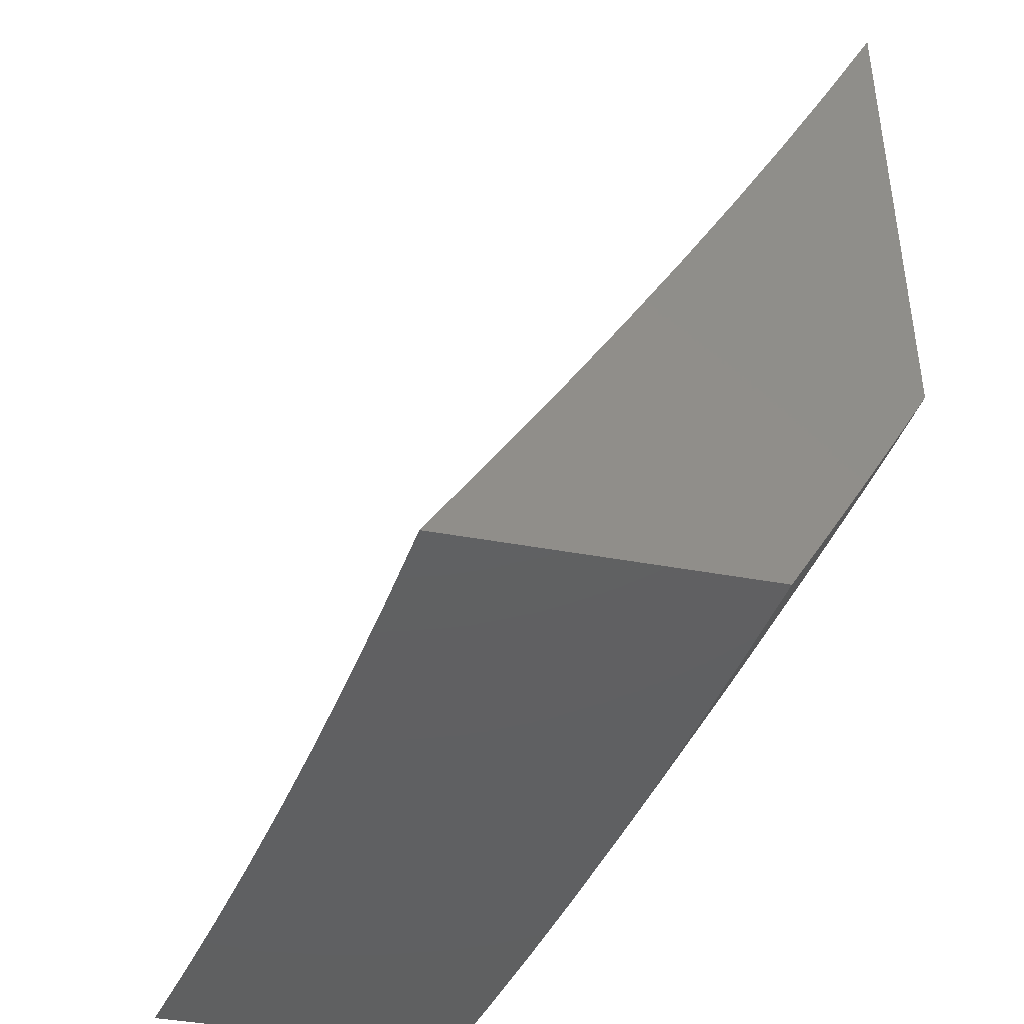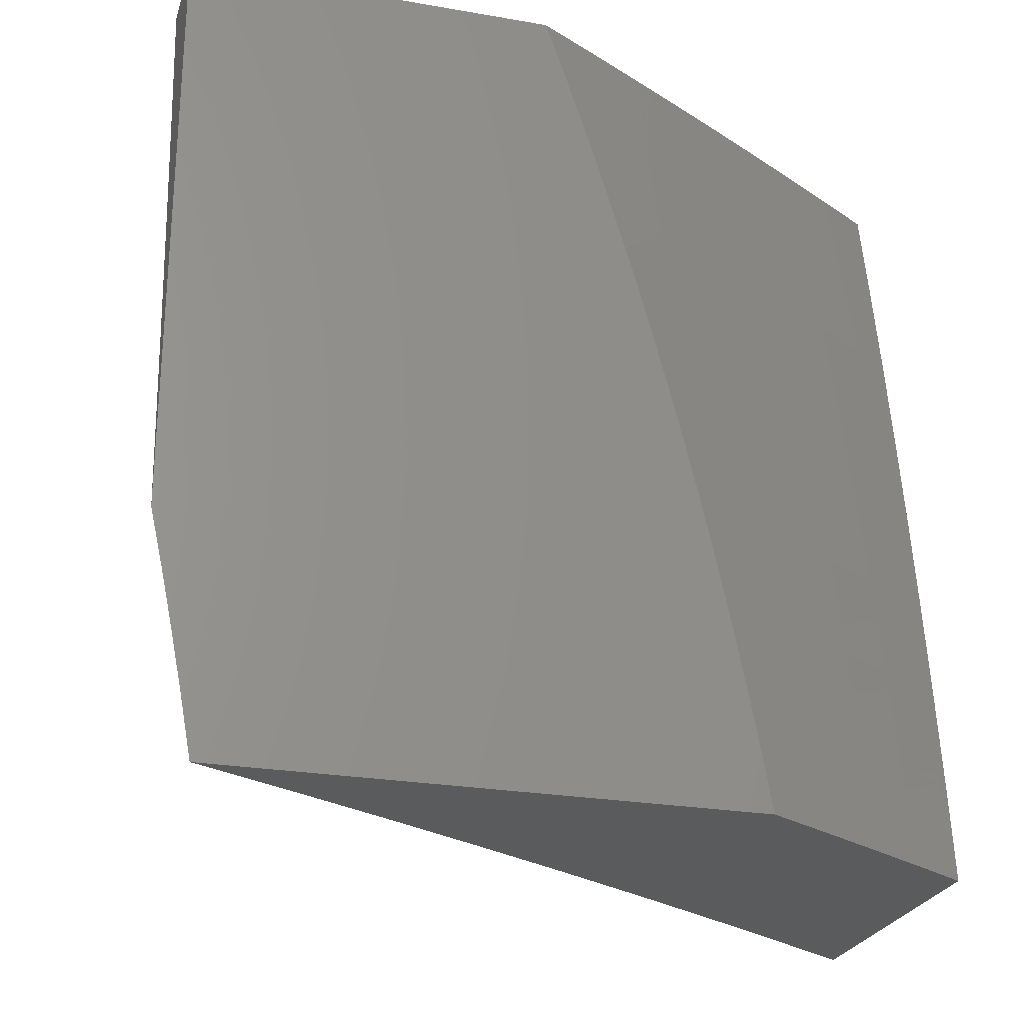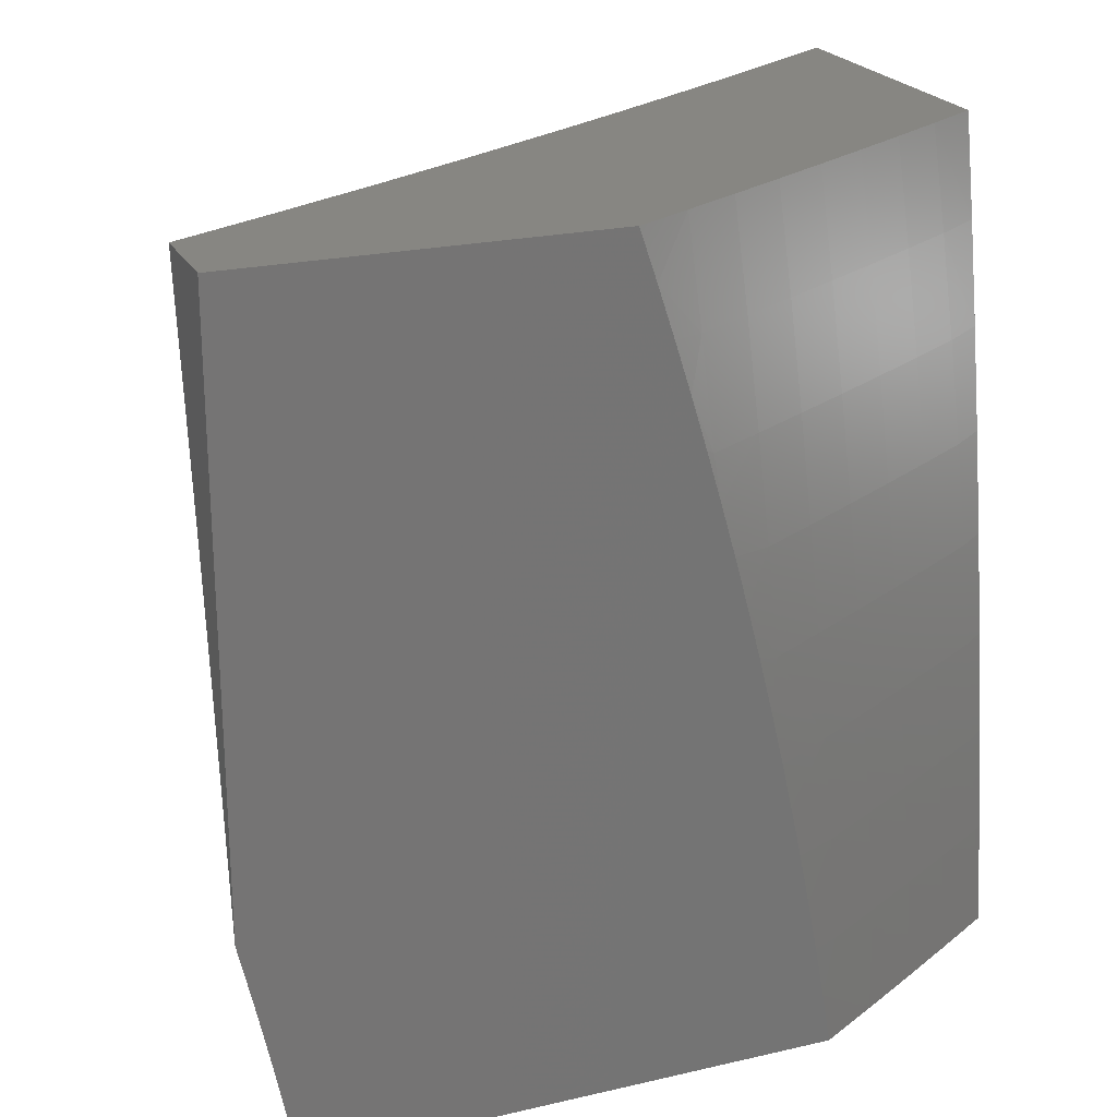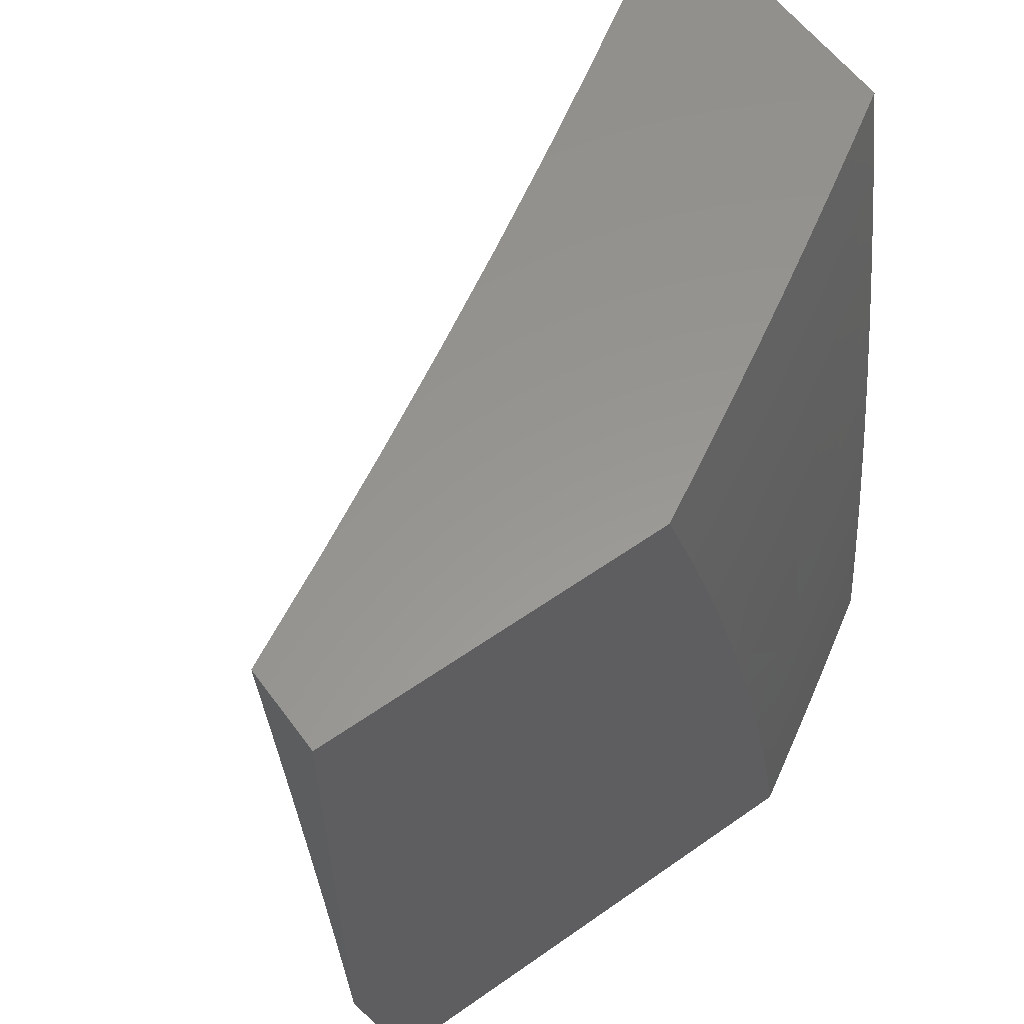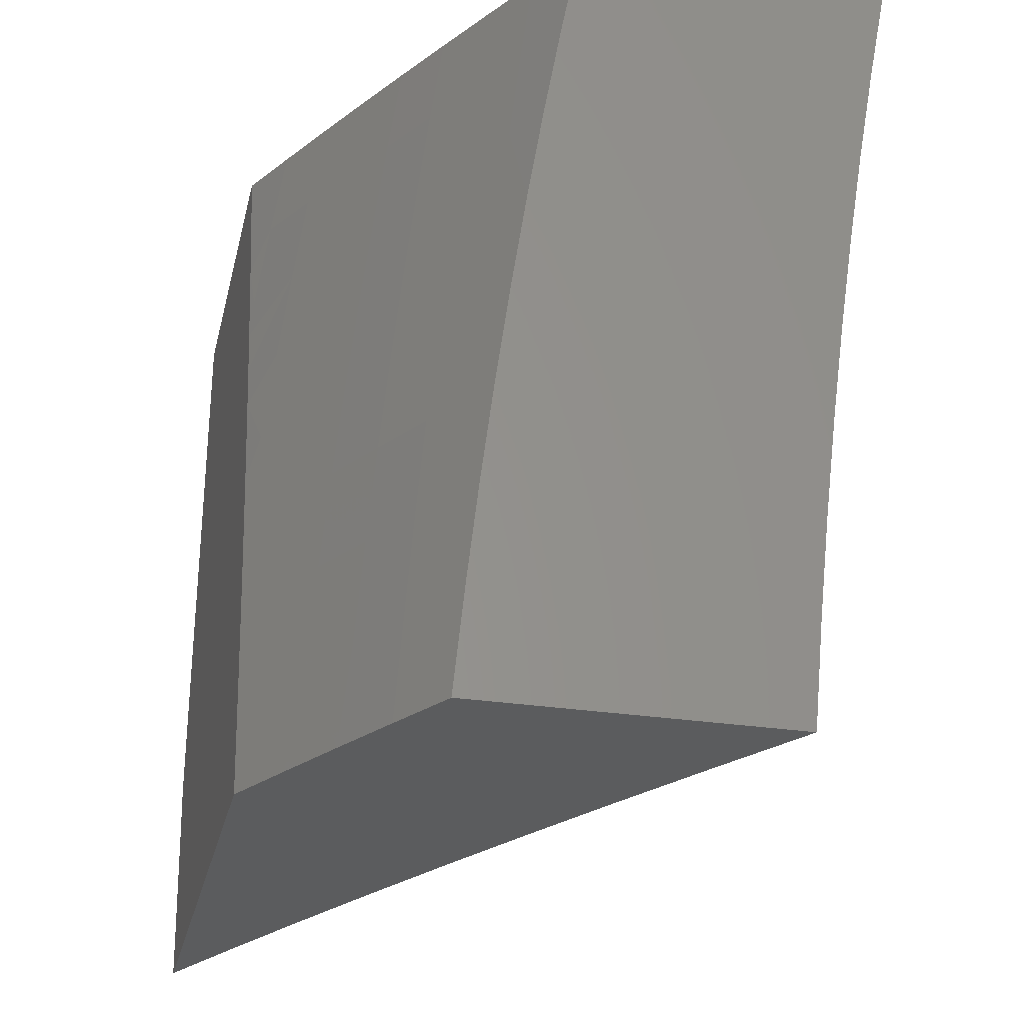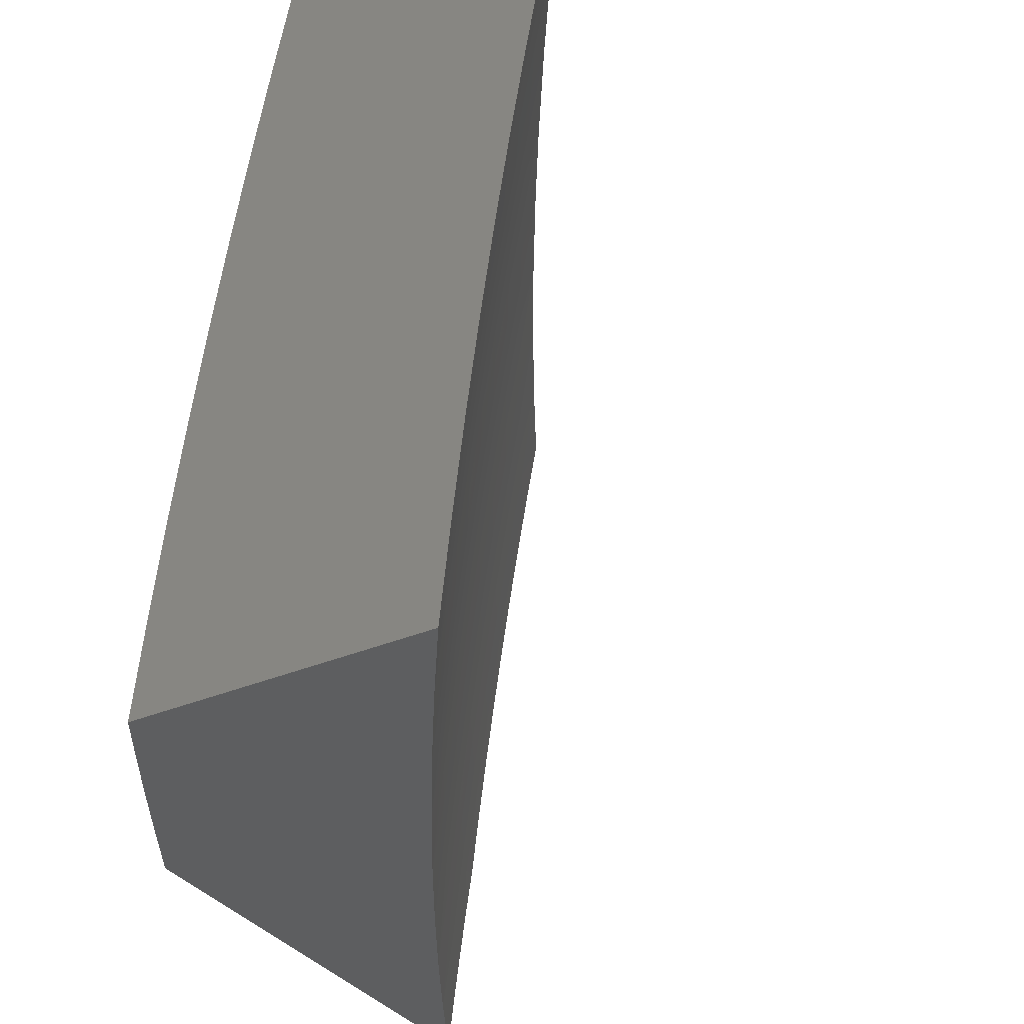
<metadata>
{"format":"stl","ext":"stl","renderer":"f3d","projection":"perspective","resolution":1024,"background":"white","views":[{"elev":-41.8,"azim":167.4,"up":"+Y"},{"elev":-25.2,"azim":-105.7,"up":"+Z"},{"elev":22.6,"azim":-111.7,"up":"+Z"},{"elev":58.5,"azim":-126.0,"up":"+Z"},{"elev":-28.8,"azim":-13.0,"up":"+Z"},{"elev":-34.1,"azim":30.0,"up":"+Z"}]}
</metadata>
<code>
# stl→obj: 220 verts, 436 faces
v -9.515 -5.885 1
v -9.47 -5.933 1.124
v -9.439 -6 1
v -9.428 -5.998 1.124
v -9.426 -6 1.126
v -9.417 -5.991 1.248
v -9.411 -6 1.251
v -9.406 -5.984 1.373
v -9.395 -6 1.377
v -9.393 -5.976 1.498
v -9.377 -6 1.502
v -9.38 -5.967 1.623
v -9.357 -6 1.627
v -9.365 -5.958 1.748
v -9.336 -6 1.751
v -9.349 -5.947 1.874
v -9.313 -6 1.876
v -9.289 -6 2
v -9.369 -5.879 2
v -9.391 -5.883 1.874
v -9.433 -5.819 1.874
v -9.407 -5.894 1.748
v -9.449 -5.829 1.748
v -9.422 -5.903 1.623
v -9.464 -5.838 1.623
v -9.436 -5.912 1.498
v -9.478 -5.847 1.498
v -9.448 -5.919 1.373
v -9.49 -5.855 1.373
v -9.46 -5.927 1.248
v -9.502 -5.862 1.248
v -9.512 -5.868 1.124
v -9.554 -5.803 1.124
v -9.588 -5.77 1
v -9.595 -5.738 1.124
v -9.661 -5.653 1
v -9.636 -5.673 1.124
v -9.676 -5.607 1.124
v -9.665 -5.601 1.248
v -9.705 -5.535 1.248
v -9.693 -5.528 1.373
v -9.732 -5.462 1.373
v -9.719 -5.455 1.498
v -9.757 -5.389 1.498
v -9.743 -5.381 1.623
v -9.781 -5.315 1.623
v -9.766 -5.307 1.748
v -9.803 -5.24 1.748
v -9.786 -5.231 1.874
v -9.823 -5.165 1.874
v -9.819 -5.128 2
v -9.859 -5.099 1.874
v -9.889 -5 2
v -9.895 -5.032 1.874
v -9.905 -5 1.911
v -9.921 -5 1.821
v -9.912 -5.041 1.748
v -9.936 -5 1.732
v -9.928 -5.049 1.623
v -9.95 -5 1.642
v -9.964 -5 1.552
v -9.942 -5.056 1.498
v -9.977 -5 1.462
v -9.956 -5.063 1.373
v -9.989 -5 1.372
v -10 -5 1.282
v -9.968 -5.069 1.248
v -10 -5.016 1.212
v -9.979 -5.074 1.124
v -10 -5.031 1.141
v -10 -5.044 1.071
v -10 -5.058 1
v -9.943 -5.142 1.124
v -9.935 -5.178 1
v -9.906 -5.209 1.124
v -9.869 -5.298 1
v -9.869 -5.276 1.124
v -9.831 -5.342 1.124
v -9.858 -5.27 1.248
v -9.821 -5.336 1.248
v -9.846 -5.263 1.373
v -9.809 -5.33 1.373
v -9.833 -5.256 1.498
v -9.795 -5.323 1.498
v -9.818 -5.249 1.623
v -9.731 -5.536 1
v -9.716 -5.541 1.124
v -9.744 -5.469 1.248
v -9.771 -5.396 1.373
v -9.755 -5.475 1.124
v -9.801 -5.418 1
v -9.793 -5.409 1.124
v -9.749 -5.256 2
v -9.749 -5.297 1.874
v -9.728 -5.373 1.748
v -9.705 -5.447 1.623
v -9.68 -5.521 1.498
v -9.654 -5.594 1.373
v -9.625 -5.667 1.248
v -9.676 -5.383 2
v -9.711 -5.363 1.874
v -9.689 -5.438 1.748
v -9.666 -5.513 1.623
v -9.641 -5.587 1.498
v -9.614 -5.66 1.373
v -9.585 -5.732 1.248
v -9.673 -5.429 1.874
v -9.602 -5.508 2
v -9.634 -5.495 1.874
v -9.595 -5.56 1.874
v -9.611 -5.57 1.748
v -9.571 -5.635 1.748
v -9.587 -5.644 1.623
v -9.546 -5.709 1.623
v -9.56 -5.717 1.498
v -9.519 -5.782 1.498
v -9.532 -5.79 1.373
v -9.526 -5.633 2
v -9.555 -5.625 1.874
v -9.531 -5.7 1.748
v -9.505 -5.774 1.623
v -9.515 -5.69 1.874
v -9.449 -5.756 2
v -9.474 -5.755 1.874
v -9.544 -5.797 1.248
v -9.49 -5.765 1.748
v -9.573 -5.725 1.373
v -9.601 -5.652 1.498
v -9.626 -5.578 1.623
v -9.651 -5.504 1.748
v -9.783 -5.403 1.248
v -9.895 -5.203 1.248
v -9.932 -5.136 1.248
v -9.883 -5.197 1.373
v -9.92 -5.13 1.373
v -9.87 -5.19 1.498
v -9.906 -5.123 1.498
v -9.855 -5.182 1.623
v -9.892 -5.115 1.623
v -9.84 -5.174 1.748
v -9.876 -5.107 1.748
v -10 -5.697 1
v -9.956 -5.774 1
v -10 -5.687 1.064
v -9.98 -5.71 1.124
v -10 -5.675 1.127
v -10 -5.663 1.191
v -9.97 -5.704 1.248
v -10 -5.65 1.254
v -10 -5.636 1.317
v -9.958 -5.697 1.373
v -9.998 -5.627 1.373
v -10 -5.607 1.443
v -10 -5.622 1.38
v -9.94 -5.78 1.124
v -9.912 -5.849 1
v -9.899 -5.85 1.124
v -9.867 -5.925 1
v -9.857 -5.92 1.124
v -9.815 -5.99 1.124
v -9.847 -5.914 1.248
v -9.805 -5.984 1.248
v -9.835 -5.907 1.373
v -9.793 -5.977 1.373
v -9.823 -5.9 1.498
v -9.781 -5.969 1.498
v -9.809 -5.892 1.623
v -9.767 -5.961 1.623
v -9.794 -5.883 1.748
v -9.752 -5.952 1.748
v -9.778 -5.873 1.874
v -9.736 -5.942 1.874
v -9.76 -5.863 2
v -9.719 -5.931 2
v -9.7 -6 1.876
v -9.676 -6 2
v -9.821 -6 1
v -9.809 -6 1.126
v -9.794 -6 1.251
v -9.778 -6 1.377
v -9.761 -6 1.502
v -9.742 -6 1.627
v -9.722 -6 1.751
v -9.801 -5.794 2
v -9.819 -5.804 1.874
v -9.835 -5.813 1.748
v -9.85 -5.822 1.623
v -9.864 -5.83 1.498
v -9.877 -5.838 1.373
v -9.888 -5.844 1.248
v -9.842 -5.724 2
v -9.86 -5.734 1.874
v -9.876 -5.744 1.748
v -9.891 -5.752 1.623
v -9.905 -5.76 1.498
v -9.918 -5.768 1.373
v -9.929 -5.774 1.248
v -9.882 -5.654 2
v -9.9 -5.664 1.874
v -9.916 -5.674 1.748
v -9.931 -5.682 1.623
v -9.945 -5.69 1.498
v -9.922 -5.584 2
v -9.94 -5.594 1.874
v -9.956 -5.603 1.748
v -9.971 -5.612 1.623
v -9.985 -5.62 1.498
v -9.961 -5.514 2
v -9.979 -5.524 1.874
v -9.995 -5.533 1.748
v -10 -5.541 1.692
v -10 -5.523 1.754
v -10 -5.504 1.816
v -10 -5.485 1.878
v -10 -5.465 1.939
v -10 -5.444 2
v -10 -5.559 1.63
v -10 -5.576 1.568
v -10 -5.592 1.505
v -10 -5 2
f 1 2 3
f 3 2 4
f 3 4 5
f 5 4 6
f 5 6 7
f 7 6 8
f 7 8 9
f 9 8 10
f 9 10 11
f 11 10 12
f 11 12 13
f 13 12 14
f 13 14 15
f 15 14 16
f 15 16 17
f 17 16 18
f 18 16 19
f 19 16 20
f 19 20 21
f 21 20 22
f 21 22 23
f 23 22 24
f 23 24 25
f 25 24 26
f 25 26 27
f 27 26 28
f 27 28 29
f 29 28 30
f 29 30 31
f 31 30 2
f 31 2 32
f 32 2 1
f 32 1 33
f 33 1 34
f 33 34 35
f 35 34 36
f 35 36 37
f 37 36 38
f 37 38 39
f 39 38 40
f 39 40 41
f 41 40 42
f 41 42 43
f 43 42 44
f 43 44 45
f 45 44 46
f 45 46 47
f 47 46 48
f 47 48 49
f 49 48 50
f 49 50 51
f 51 50 52
f 51 52 53
f 53 52 54
f 53 54 55
f 55 54 56
f 56 54 57
f 56 57 58
f 58 57 59
f 58 59 60
f 60 59 61
f 61 59 62
f 61 62 63
f 63 62 64
f 63 64 65
f 65 64 66
f 66 64 67
f 66 67 68
f 68 67 69
f 68 69 70
f 70 69 71
f 71 69 72
f 72 69 73
f 72 73 74
f 74 73 75
f 74 75 76
f 76 75 77
f 76 77 78
f 78 77 79
f 78 79 80
f 80 79 81
f 80 81 82
f 82 81 83
f 82 83 84
f 84 83 85
f 84 85 46
f 46 85 48
f 36 86 38
f 38 86 87
f 38 87 40
f 40 87 88
f 40 88 42
f 42 88 89
f 42 89 44
f 44 89 84
f 44 84 46
f 87 86 90
f 90 86 91
f 90 91 92
f 92 91 78
f 92 78 80
f 91 76 78
f 51 93 49
f 49 93 94
f 49 94 47
f 47 94 95
f 47 95 45
f 45 95 96
f 45 96 43
f 43 96 97
f 43 97 41
f 41 97 98
f 41 98 39
f 39 98 99
f 39 99 37
f 37 99 35
f 93 100 94
f 94 100 101
f 94 101 95
f 95 101 102
f 95 102 96
f 96 102 103
f 96 103 97
f 97 103 104
f 97 104 98
f 98 104 105
f 98 105 99
f 99 105 106
f 99 106 35
f 35 106 33
f 101 100 107
f 107 100 108
f 107 108 109
f 109 108 110
f 109 110 111
f 111 110 112
f 111 112 113
f 113 112 114
f 113 114 115
f 115 114 116
f 115 116 117
f 117 116 29
f 117 29 31
f 108 118 110
f 110 118 119
f 110 119 112
f 112 119 120
f 112 120 114
f 114 120 121
f 114 121 116
f 116 121 27
f 116 27 29
f 119 118 122
f 122 118 123
f 122 123 124
f 124 123 21
f 124 21 23
f 123 19 21
f 6 4 30
f 30 4 2
f 8 6 28
f 28 6 30
f 10 8 26
f 26 8 28
f 12 10 24
f 24 10 26
f 14 12 22
f 22 12 24
f 16 14 20
f 20 14 22
f 31 32 125
f 125 32 33
f 125 33 106
f 27 121 25
f 25 121 126
f 25 126 23
f 23 126 124
f 106 127 125
f 125 127 117
f 125 117 31
f 117 127 115
f 115 127 128
f 115 128 113
f 113 128 129
f 113 129 111
f 111 129 130
f 111 130 109
f 109 130 107
f 128 127 105
f 105 127 106
f 126 121 120
f 124 126 122
f 122 126 120
f 122 120 119
f 128 105 104
f 128 104 129
f 129 104 103
f 129 103 130
f 130 103 102
f 130 102 107
f 107 102 101
f 87 90 88
f 88 90 131
f 88 131 89
f 89 131 82
f 89 82 84
f 90 92 131
f 131 92 80
f 131 80 82
f 79 77 132
f 132 77 75
f 132 75 133
f 133 75 73
f 133 73 67
f 67 73 69
f 81 79 134
f 134 79 132
f 134 132 135
f 135 132 133
f 135 133 64
f 64 133 67
f 83 81 136
f 136 81 134
f 136 134 137
f 137 134 135
f 137 135 62
f 62 135 64
f 85 83 138
f 138 83 136
f 138 136 139
f 139 136 137
f 139 137 59
f 59 137 62
f 48 85 140
f 140 85 138
f 140 138 141
f 141 138 139
f 141 139 57
f 57 139 59
f 141 52 140
f 140 52 50
f 140 50 48
f 57 54 141
f 141 54 52
f 142 143 144
f 144 143 145
f 144 145 146
f 146 145 147
f 147 145 148
f 147 148 149
f 149 148 150
f 150 148 151
f 150 151 152
f 152 151 153
f 152 153 154
f 145 143 155
f 155 143 156
f 155 156 157
f 157 156 158
f 157 158 159
f 159 158 160
f 159 160 161
f 161 160 162
f 161 162 163
f 163 162 164
f 163 164 165
f 165 164 166
f 165 166 167
f 167 166 168
f 167 168 169
f 169 168 170
f 169 170 171
f 171 170 172
f 171 172 173
f 173 172 174
f 174 172 175
f 174 175 176
f 158 177 160
f 160 177 178
f 160 178 162
f 162 178 179
f 162 179 164
f 164 179 180
f 164 180 166
f 166 180 181
f 166 181 168
f 168 181 182
f 168 182 170
f 170 182 183
f 170 183 172
f 172 183 175
f 173 184 171
f 171 184 185
f 171 185 169
f 169 185 186
f 169 186 167
f 167 186 187
f 167 187 165
f 165 187 188
f 165 188 163
f 163 188 189
f 163 189 161
f 161 189 190
f 161 190 159
f 159 190 157
f 184 191 185
f 185 191 192
f 185 192 186
f 186 192 193
f 186 193 187
f 187 193 194
f 187 194 188
f 188 194 195
f 188 195 189
f 189 195 196
f 189 196 190
f 190 196 197
f 190 197 157
f 157 197 155
f 191 198 192
f 192 198 199
f 192 199 193
f 193 199 200
f 193 200 194
f 194 200 201
f 194 201 195
f 195 201 202
f 195 202 196
f 196 202 151
f 196 151 197
f 197 151 148
f 197 148 155
f 155 148 145
f 198 203 199
f 199 203 204
f 199 204 200
f 200 204 205
f 200 205 201
f 201 205 206
f 201 206 202
f 202 206 207
f 202 207 151
f 151 207 153
f 203 208 204
f 204 208 209
f 204 209 205
f 205 209 210
f 205 210 211
f 211 210 212
f 212 210 213
f 213 210 209
f 213 209 214
f 214 209 215
f 215 209 208
f 215 208 216
f 211 217 205
f 205 217 206
f 217 218 206
f 206 218 207
f 218 219 207
f 207 219 153
f 154 150 152
f 53 55 220
f 220 55 56
f 220 56 58
f 58 60 220
f 220 60 61
f 220 61 63
f 63 65 220
f 220 65 66
f 68 219 66
f 66 219 218
f 66 218 217
f 219 68 153
f 153 68 70
f 153 70 154
f 154 70 71
f 154 71 150
f 150 71 149
f 149 71 72
f 149 72 147
f 147 72 146
f 146 72 144
f 144 72 142
f 217 211 66
f 66 211 212
f 66 212 213
f 66 213 220
f 220 213 214
f 220 214 215
f 215 216 220
f 72 74 142
f 142 74 76
f 142 76 91
f 142 91 143
f 143 91 86
f 143 86 156
f 156 86 158
f 158 86 36
f 158 36 177
f 177 36 34
f 177 34 1
f 1 3 177
f 18 19 176
f 176 19 123
f 176 123 174
f 174 123 118
f 174 118 173
f 173 118 108
f 173 108 184
f 184 108 191
f 191 108 100
f 191 100 198
f 198 100 203
f 203 100 93
f 203 93 208
f 208 93 216
f 216 93 51
f 216 51 53
f 53 220 216
f 5 179 3
f 3 179 178
f 3 178 177
f 179 5 180
f 180 5 7
f 180 7 181
f 181 7 9
f 181 9 182
f 182 9 11
f 182 11 183
f 183 11 13
f 183 13 175
f 175 13 15
f 175 15 176
f 176 15 17
f 176 17 18

</code>
